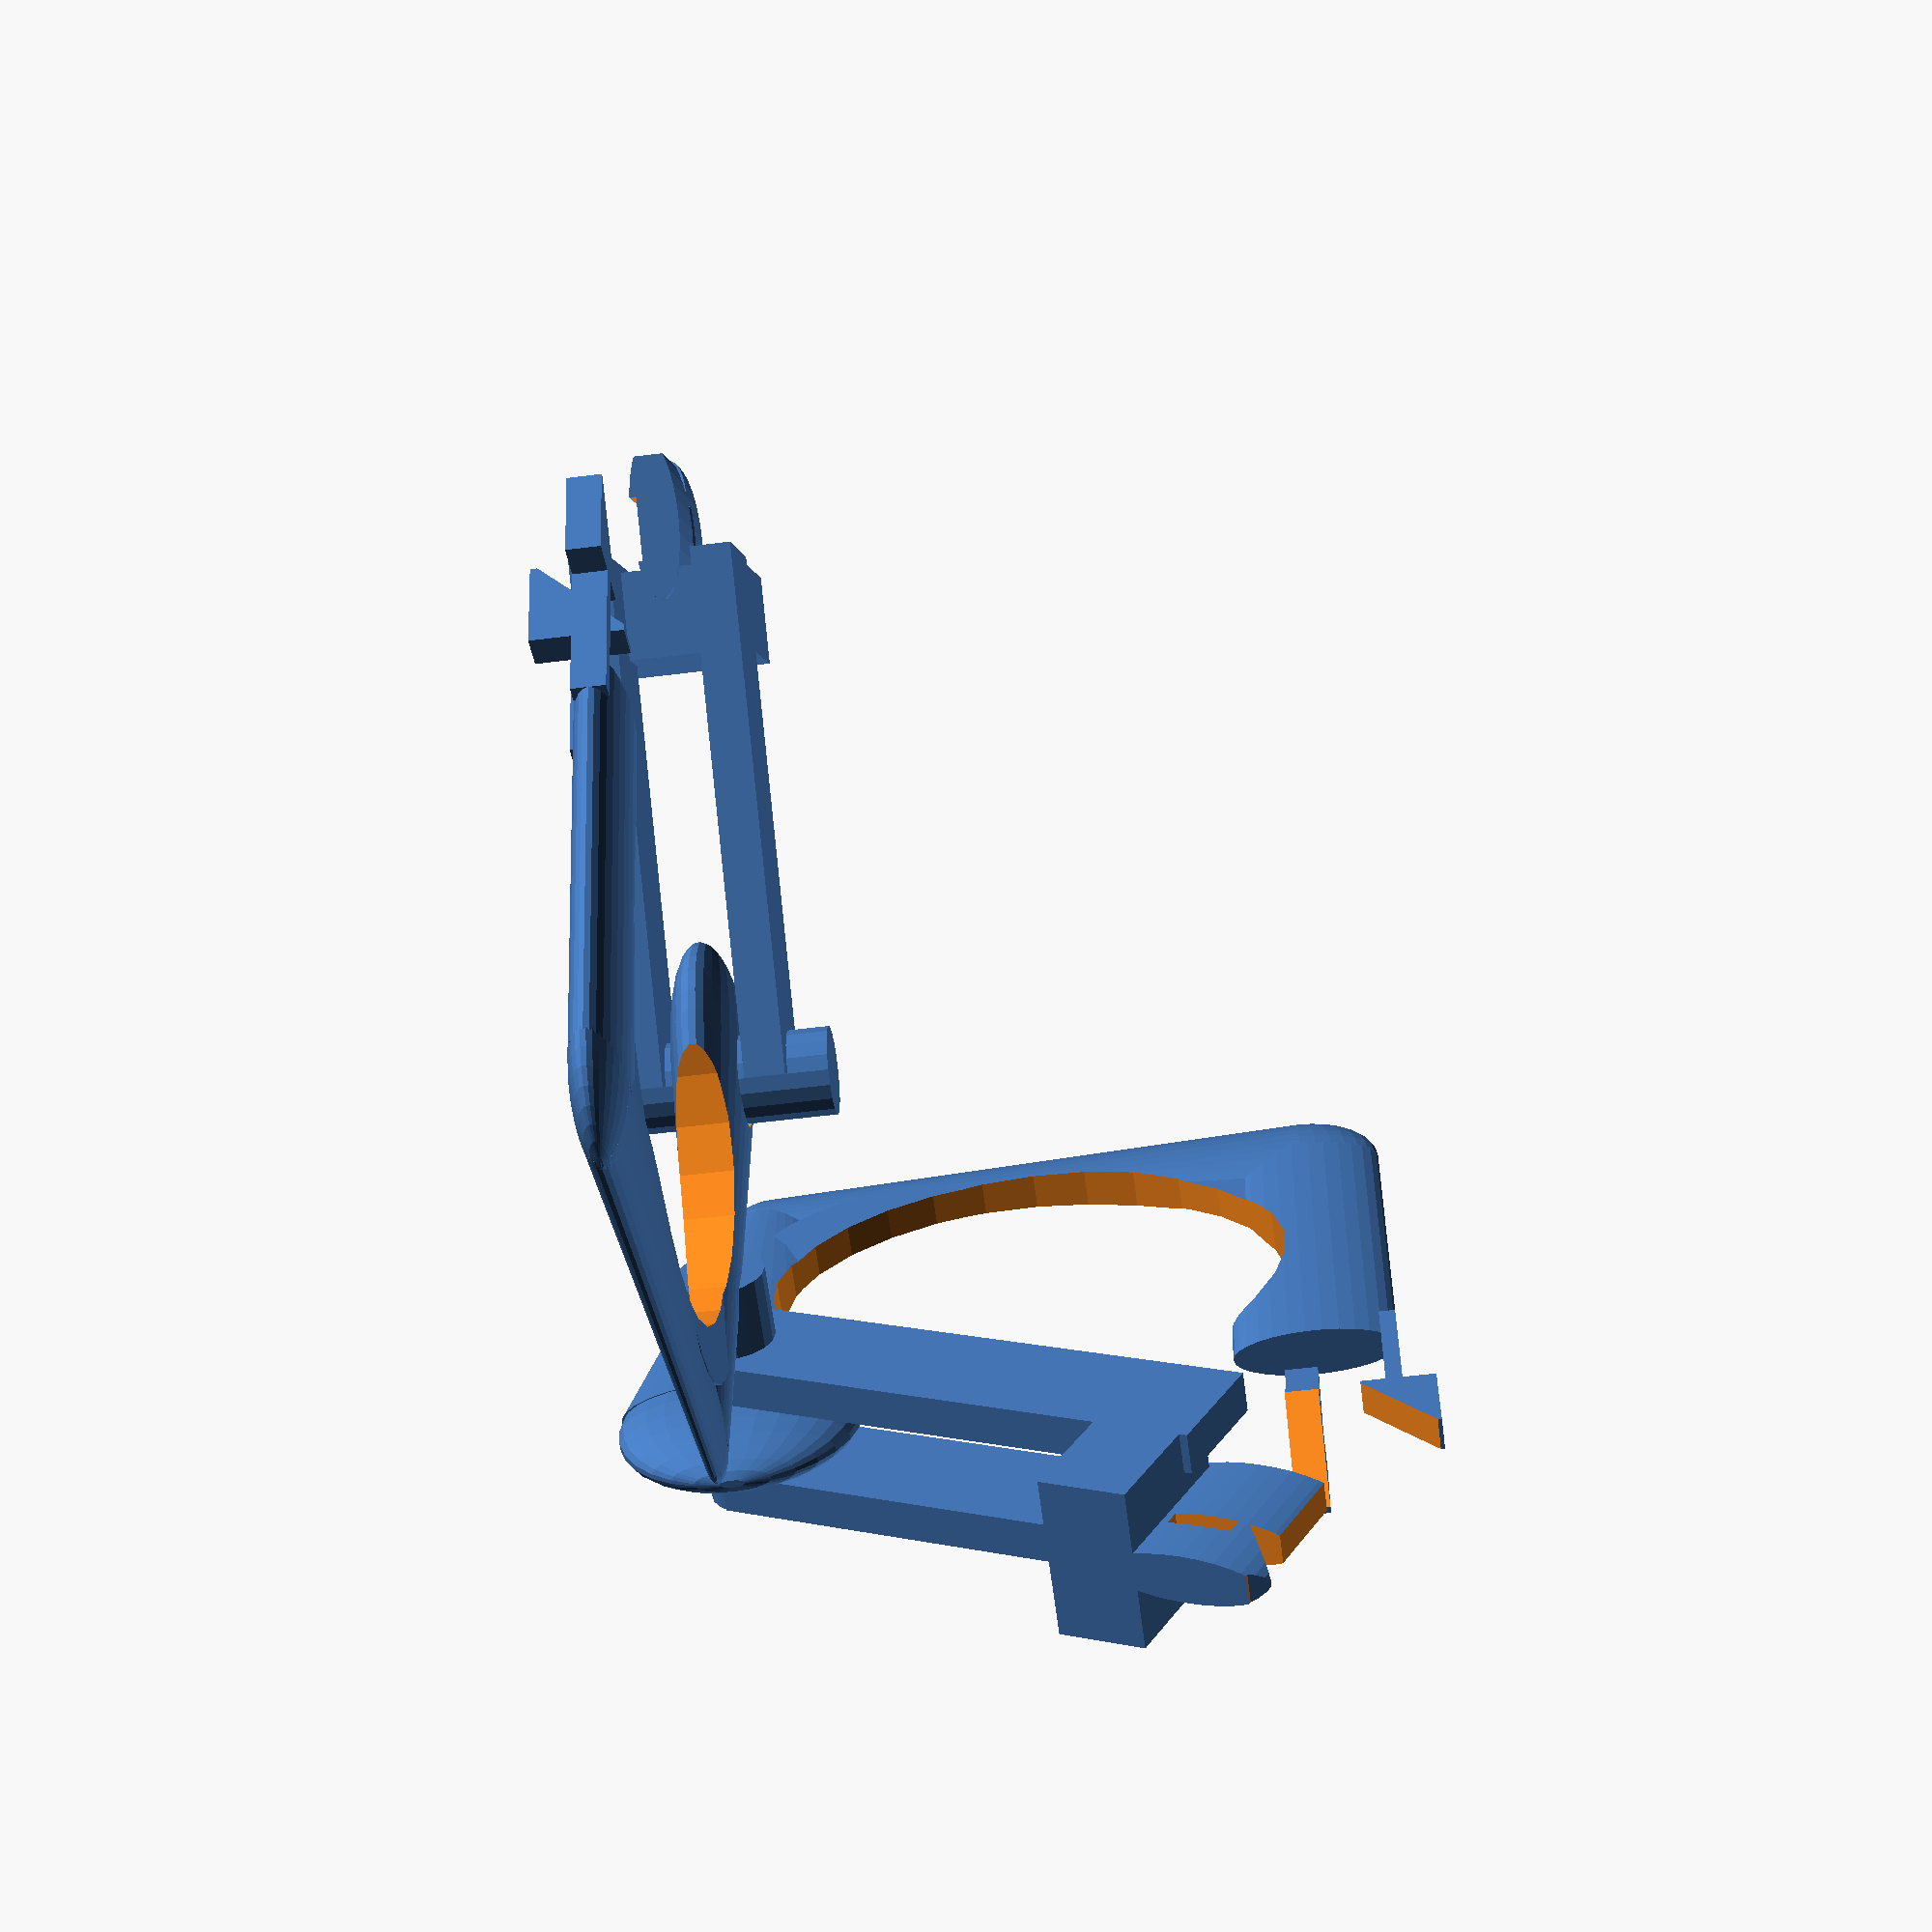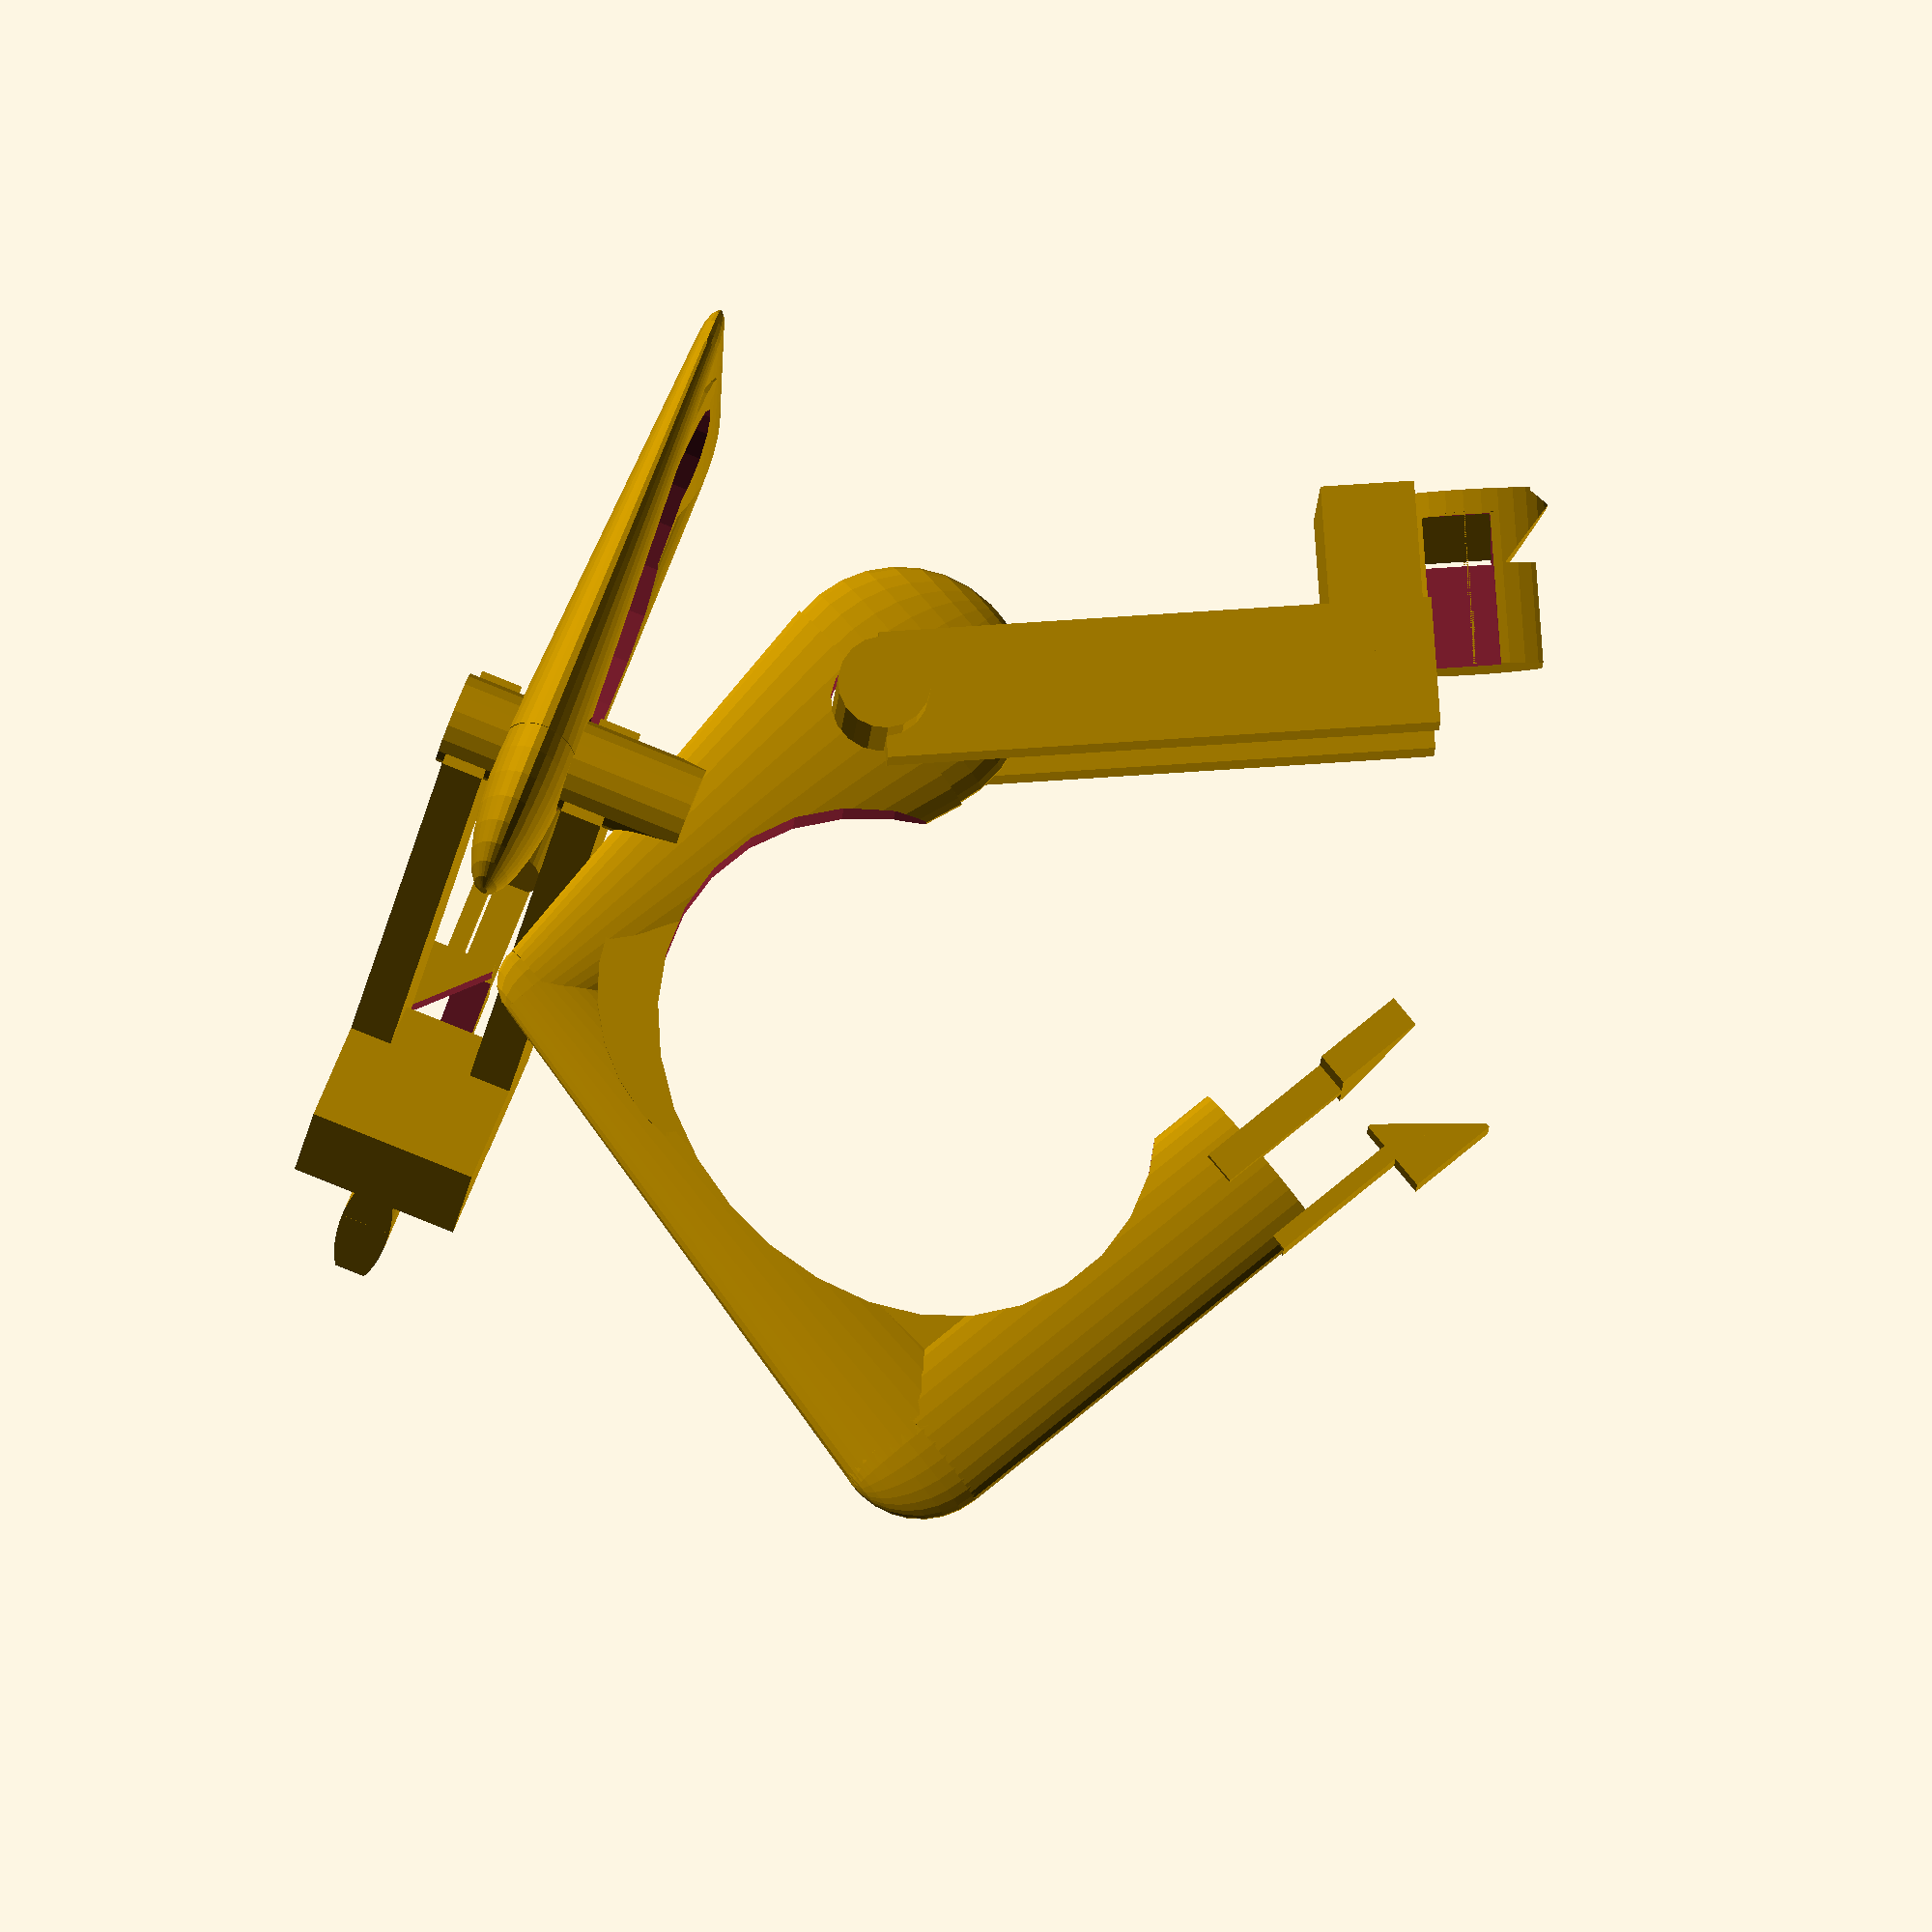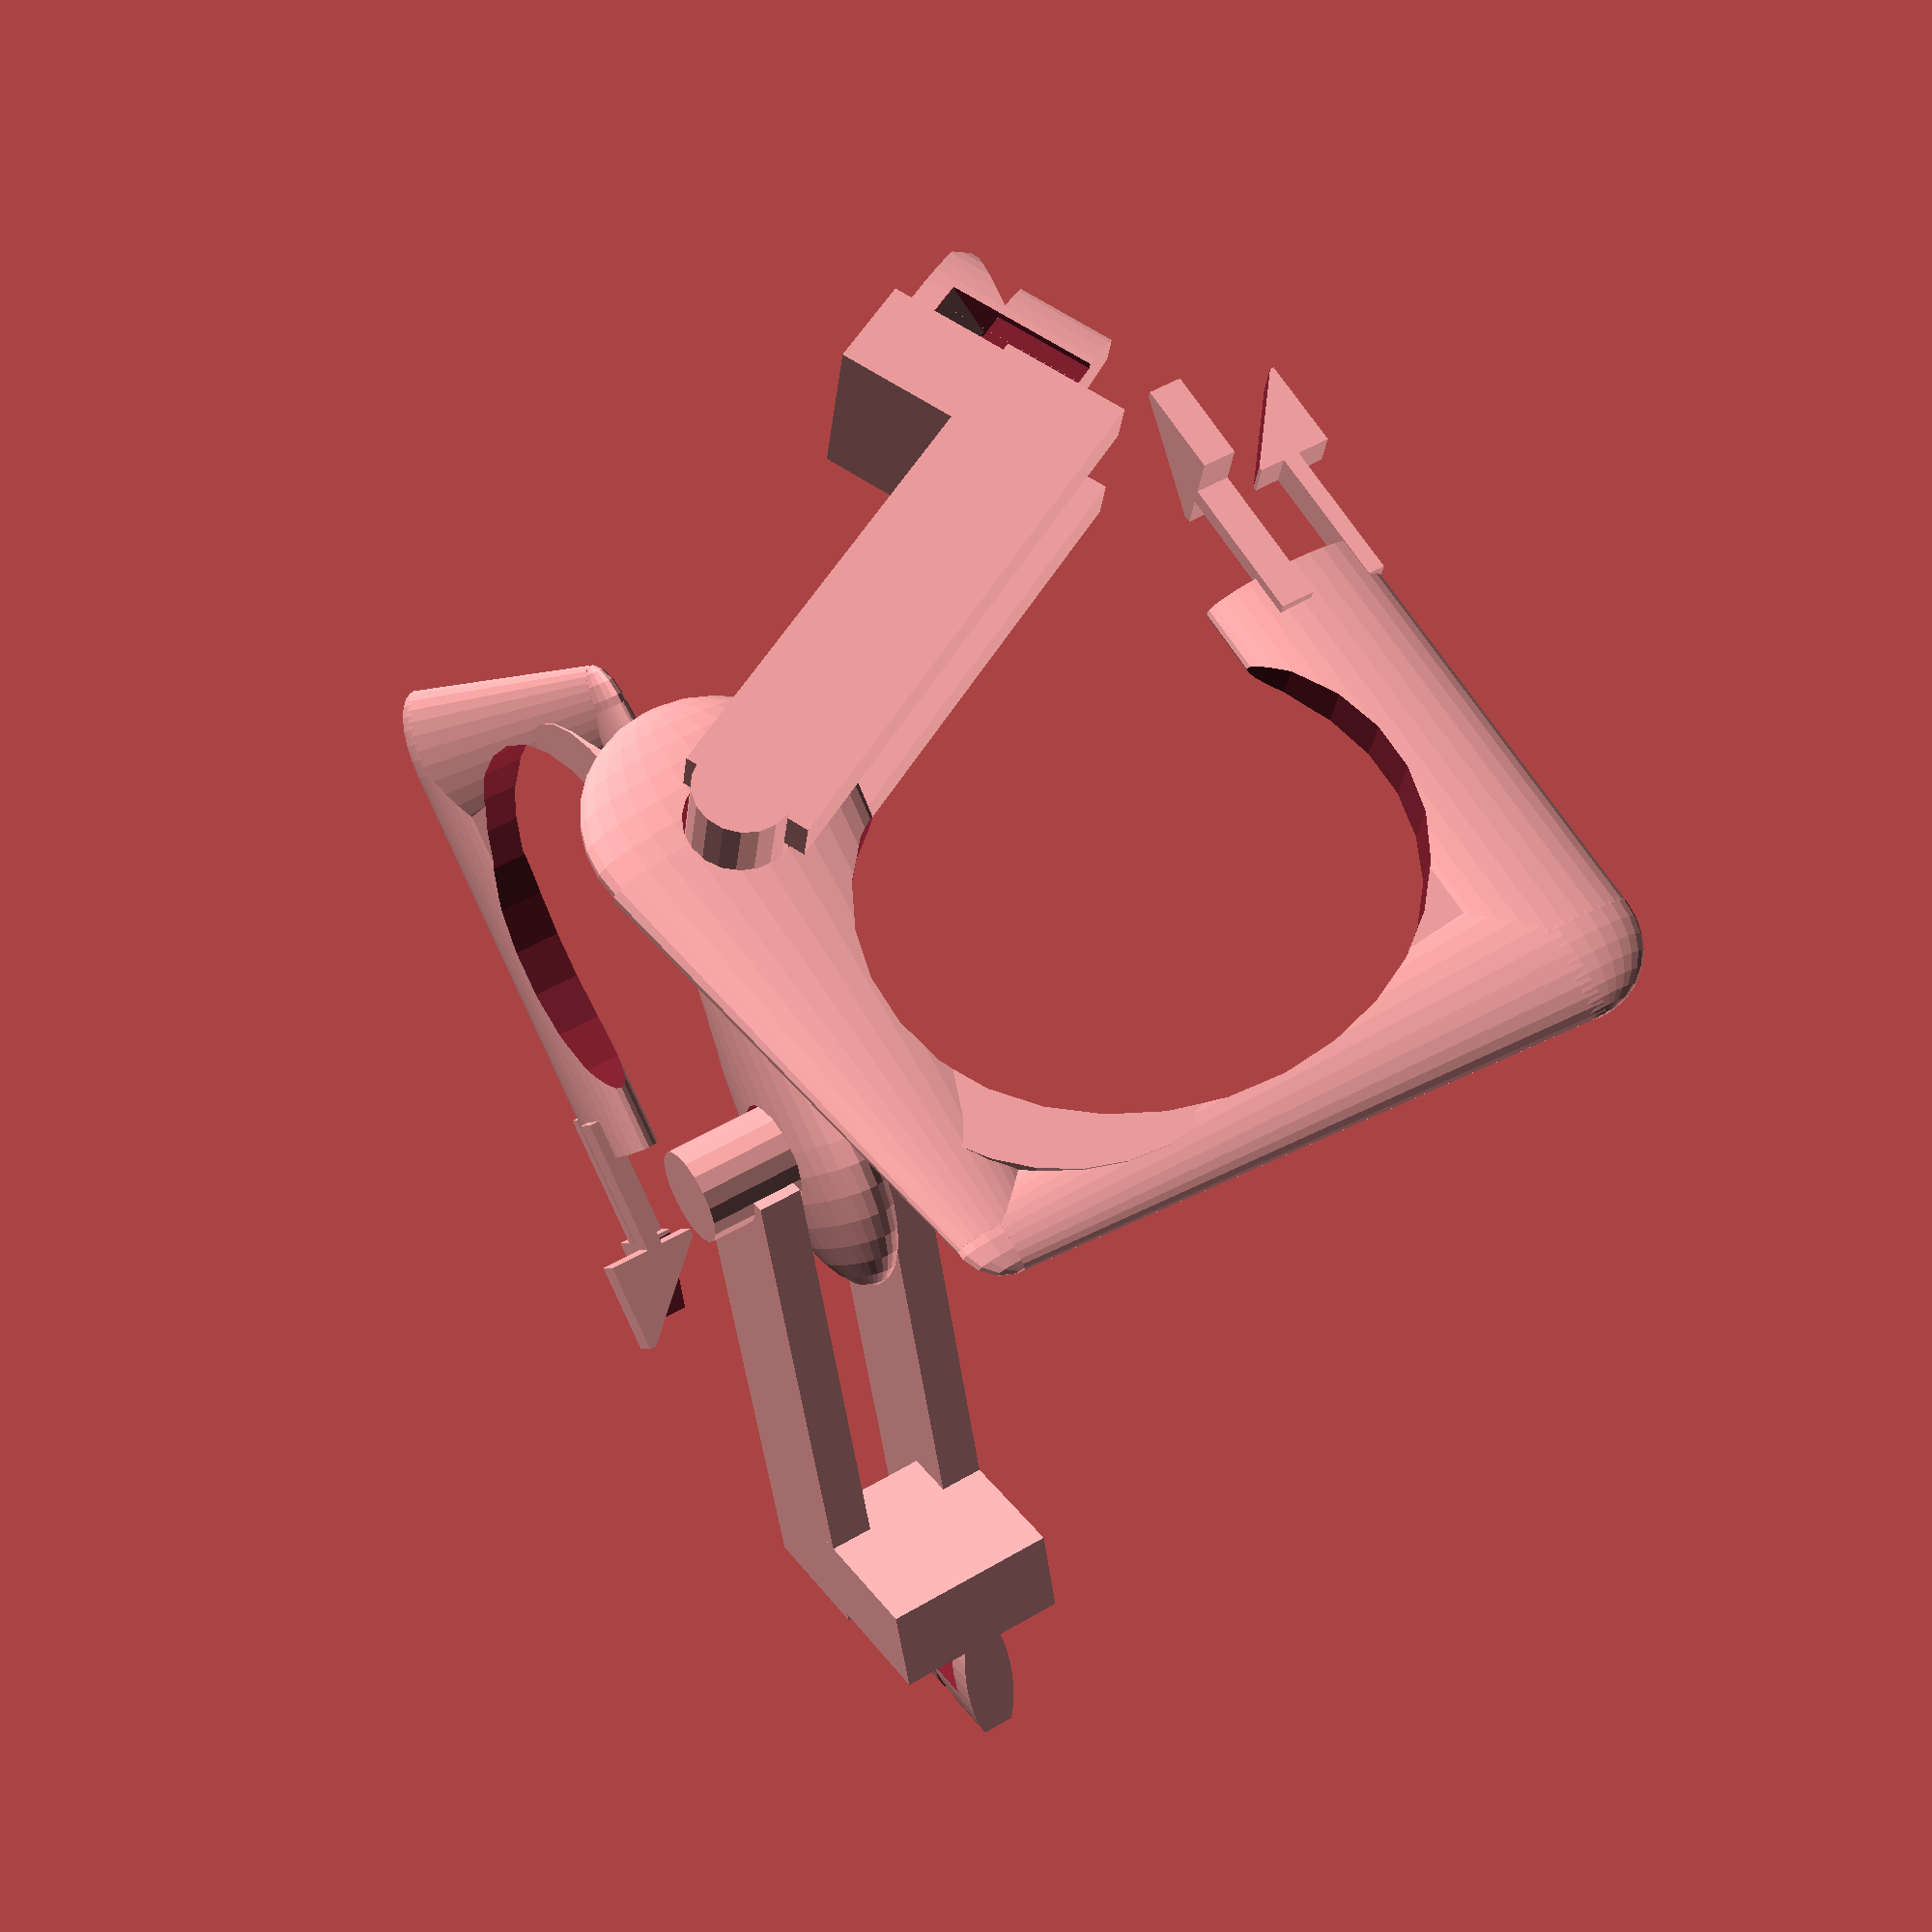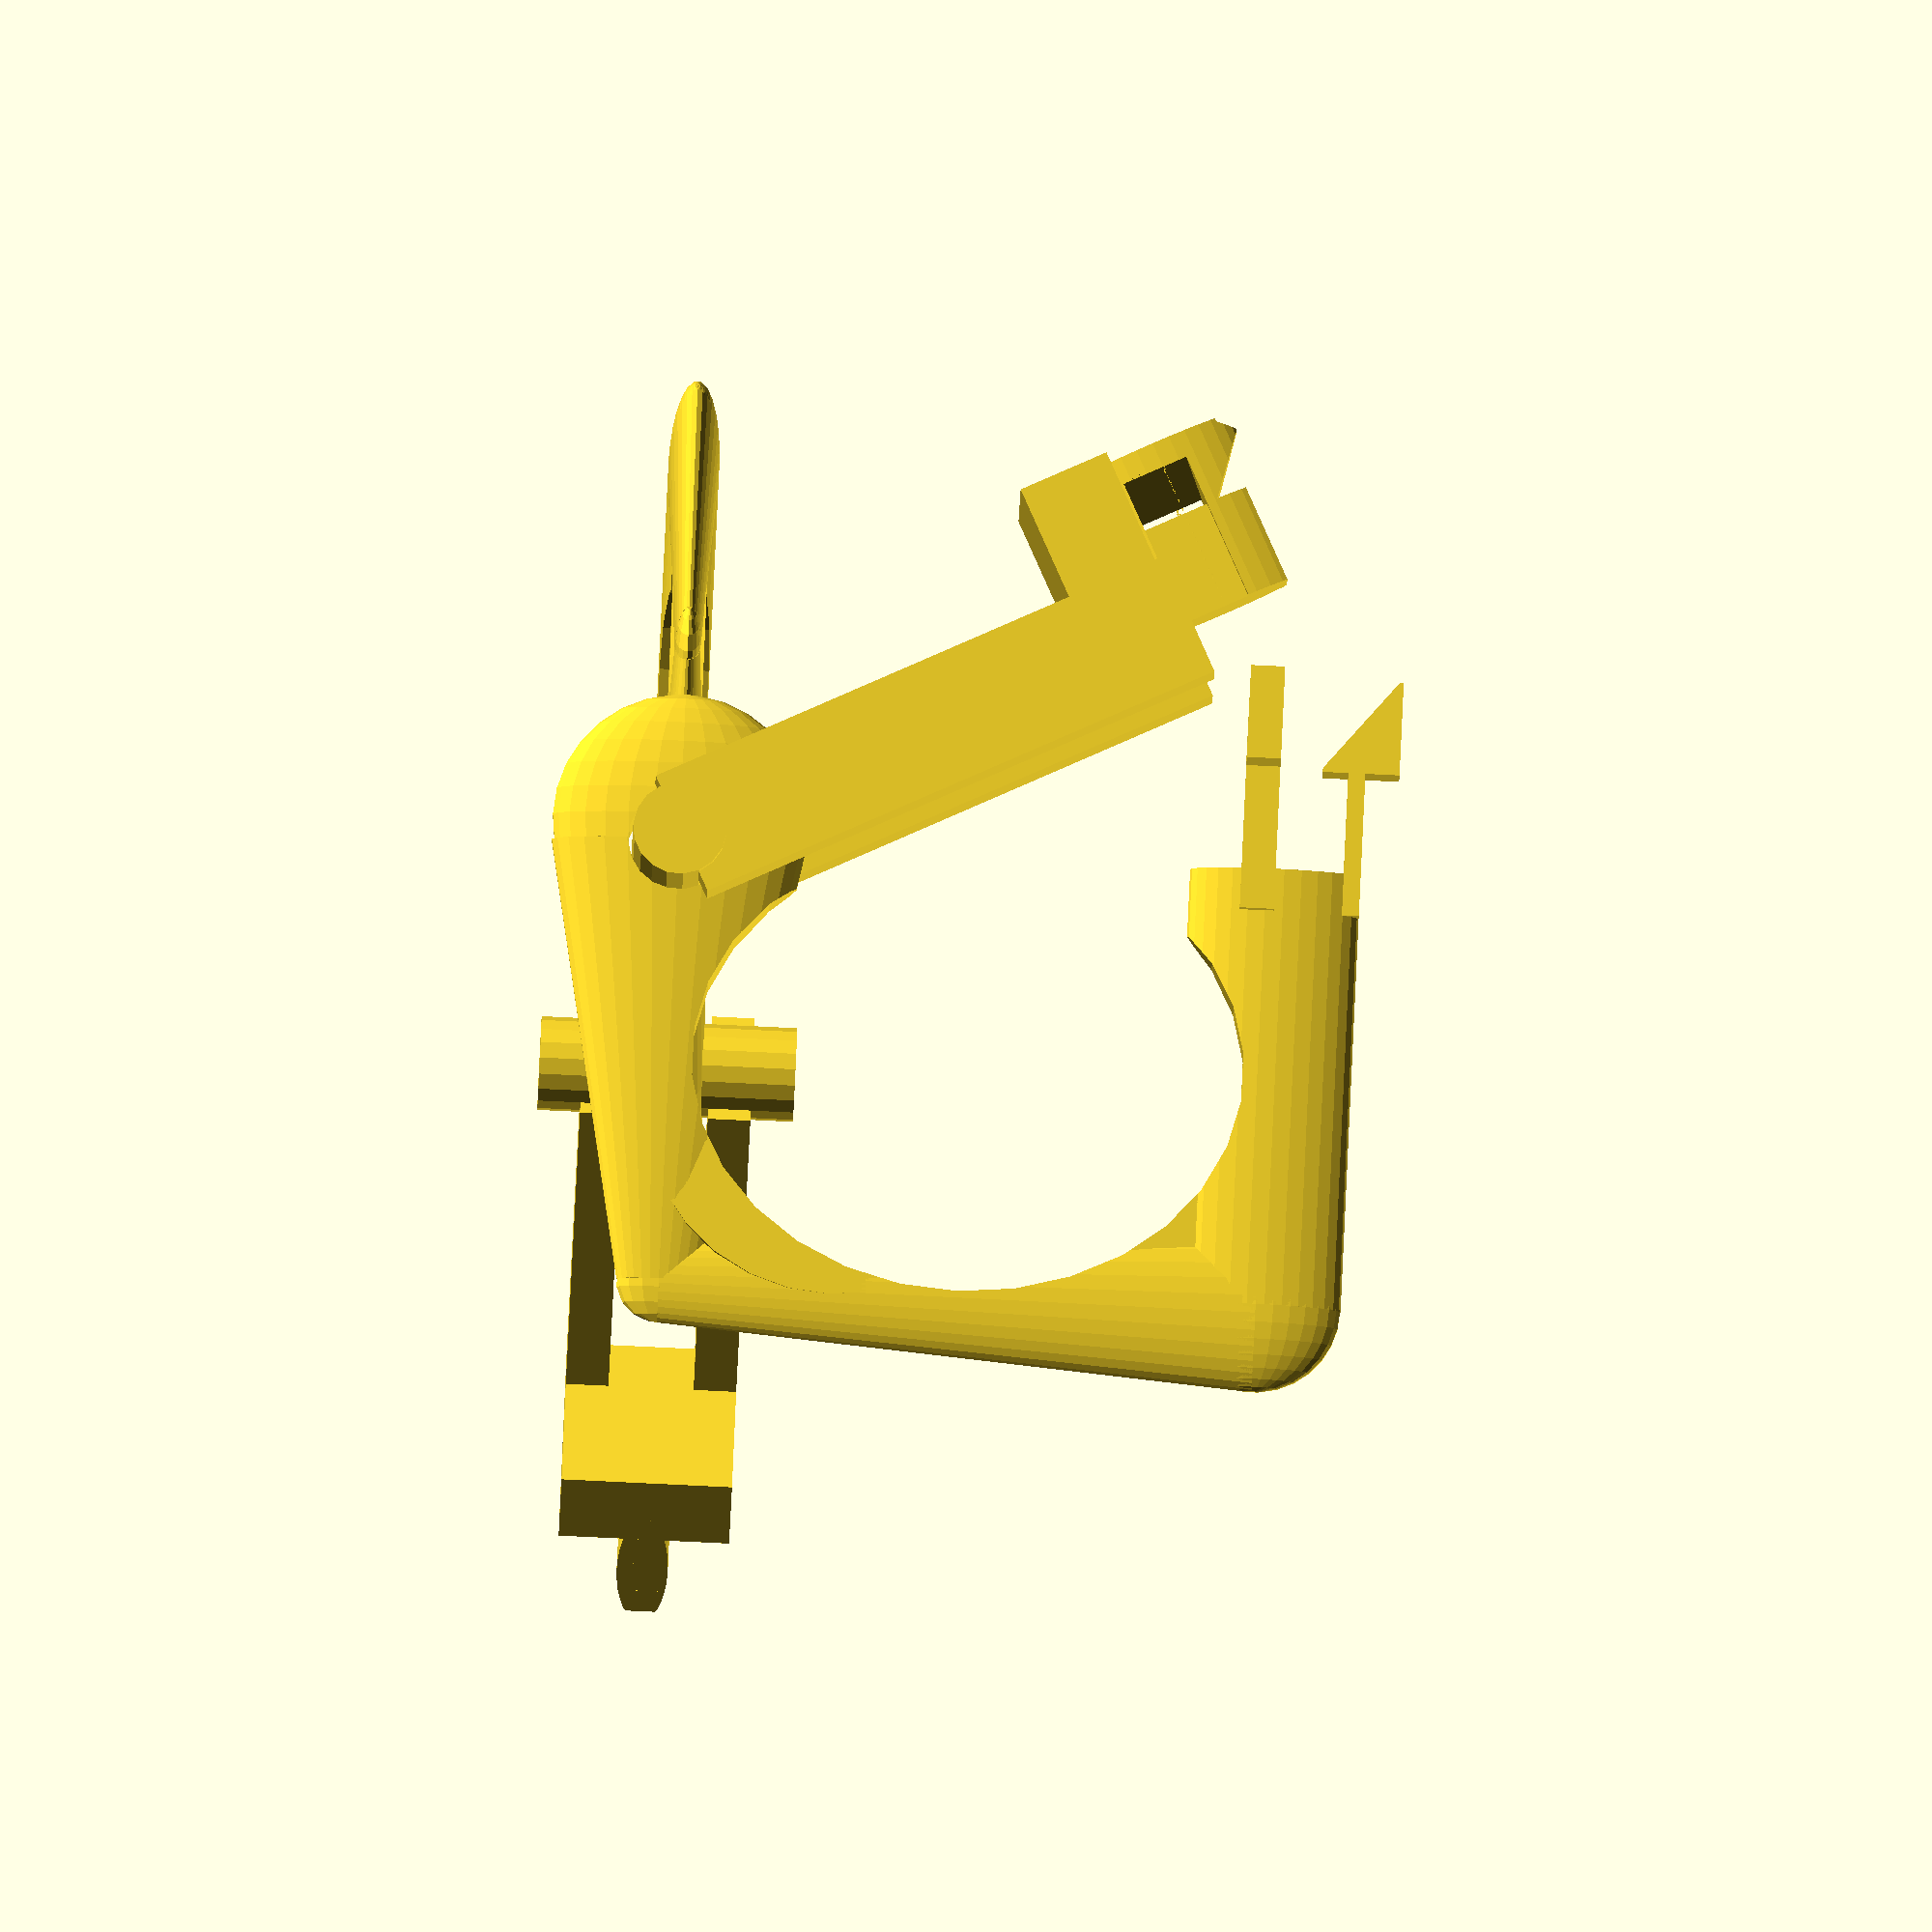
<openscad>
// left wrist hole adjustment
left_wrist_hole=27; //[23:35]

// right wrist hole adjustment
right_wrist_hole=27; //[23:35]

translate ([0,-40,15])rotate ([0,90,0])union (){
rotate ([0,0,-90])union (){

// below is male latch-top
difference () {union () {translate ([4,-70,-20]) rotate ([0,0,90]) cube ([4,2,25]); translate ([2,-70,-20])rotate ([0,0,90])cube([4,4,8]); translate ([3,-70,-22])cube([4,4,10]); translate ([6,-70,-23])cube([3,4,11]);} translate ([-2,-84,-23])cube([4,2,4]); translate ([6,-73,-35])rotate ([0,-45,0]) cube ([10,15,25]);}

// below is male latch-outer
difference () {union () {translate ([-2,-84,-23])cube([4,6,4]); translate ([-2,-80,-20])rotate ([90,0,0])cube([4,8,4]); translate ([-2,-80,-20])cube ([4,2,25]); translate ([2,-80,-20])rotate ([0,0,90])cube([5,4,8]); } translate ([-7,-90,-31])rotate ([-39,0,0]) cube ([10,5,25]);}

difference () {difference (){union () {  
// below is latch support
scale ([0.3,1,1]) translate ([0,-70,52]) sphere(r=10); scale([0.3,1,1]) translate([0,-70,0])rotate([0,0,90]) cylinder(h=52,r1=10,r2=10);

//below is cross support
scale([0.3,1,1])translate ([0,0,52])rotate([90,90,0]) cylinder (h=70,r1=5,r2=10); 

//below is corner brace 1
translate([-2,-20,30])rotate ([0,90,0])cylinder (h=4,r1=23,r2=23);

//below is corner brace 2
translate([-2,-46,32])rotate ([0,90,0])cylinder (h=4,r1=24,r2=24);

//below is holed swing arm
scale([0.3,1,1])
cylinder(h=52,r1=15,r2=5);
translate([0,0,-3]) scale([0.3,1,1])sphere(r=15); scale([0.3,1,1])
translate([0,0,52]) sphere(r=5);}




//below bores hole in swing arm
rotate([0,90,0]) translate ([0,0,-20])cylinder(h=55,r1=6,r2=6);}

//below is adjustable inner cut
translate([-8,-35,25])rotate ([0,90,0]) scale([1,1.2,.8])cylinder(h=20, r1=left_wrist_hole,r2=27);}
}

//below begins mirrored cuff

translate ([0,35,20]) rotate ([-28.5,180,180])union (){

// below is male latch-top
difference () {union () {translate ([4,-70,-20]) rotate ([0,0,90]) cube ([4,2,25]); translate ([2,-70,-20])rotate ([0,0,90])cube([4,4,8]); translate ([3,-70,-22])cube([4,4,10]); translate ([6,-70,-23])cube([3,4,11]);} translate ([-2,-84,-23])cube([4,2,4]); translate ([6,-73,-35])rotate ([0,-45,0]) cube ([10,15,25]);}

// below is male latch-outer
difference () {union () {translate ([-2,-84,-23])cube([4,6,4]); translate ([-2,-80,-20])rotate ([90,0,0])cube([4,8,4]); translate ([-2,-80,-20])cube ([4,2,25]); translate ([2,-80,-20])rotate ([0,0,90])cube([5,4,8]); } translate ([-7,-90,-31])rotate ([-39,0,0]) cube ([10,5,25]);}

difference () {difference (){union () {  
// below is latch support
scale ([0.3,1,1]) translate ([0,-70,52]) sphere(r=10); scale([0.3,1,1]) translate([0,-70,0])rotate([0,0,90]) cylinder(h=52,r1=10,r2=10);

//below is cross support
scale([0.3,1,1])translate ([0,0,52])rotate([90,90,0]) cylinder (h=70,r1=5,r2=10); 

//below is corner brace 1
translate([-2,-20,30])rotate ([0,90,0])cylinder (h=4,r1=23,r2=23);

//below is corner brace 2
translate([-2,-46,32])rotate ([0,90,0])cylinder (h=4,r1=24,r2=24);

//below is holed swing arm
scale([0.3,1,1])
cylinder(h=52,r1=15,r2=5);
translate([0,0,-3]) scale([0.3,1,1])sphere(r=15); scale([0.3,1,1])
translate([0,0,52]) sphere(r=5);}




//below bores hole in swing arm
rotate([0,90,0]) translate ([0,0,-20])cylinder(h=55,r1=6,r2=6);}

//below is adjustable inner cut
translate([-8,-35,25])rotate ([0,90,0]) scale([1,1.2,.8])cylinder(h=20, r1=right_wrist_hole,r2=27);}
}

//female latch section #1
rotate ([0,-26.5,0])union () {translate ([0,10,-7]) rotate ([180,180,0]) union () {cube ([65,5,15]);
translate ([0,15,0])cube ([65,5,15]);
translate ([53,20,-14]) rotate ([90,0,0]) cube ([11,20,20]);
translate ([0,-9,7])rotate ([0,90,90])cylinder (h=30,r1=5.5,r2=5.5);}

//below is cutouts for #1 latches
difference (){scale([1,0.3,1]) translate([-70,0,0])rotate([0,180,90]) cylinder(h=21,r1=10,r2=10);
union (){translate ([-2,1,17])difference (){ 
translate ([-71,-4,-35])rotate ([0,0,0])union (){cube ([8, 1, 20]);cube ([8,6,6]);} translate ([-72,1,-44.5])rotate ([45,0,0])cube (10);}
translate ([-8,0,34])difference (){translate ([-2,1,-47]) 
translate ([-71,-4,-5])rotate ([0,0,0])union (){translate ([0,1,-10])cube ([3, 40, 45]); cube ([8,6,6]);} translate ([-72,-4,-53])rotate ([0,39,0])cube (10);}}}}

//female latch section #2
translate ([0,34.9,20]) rotate ([180,26,-90]) union () {translate ([0,10,-7]) rotate ([180,180,0]) union () {cube ([65,5,15]);
translate ([0,15,0])cube ([65,5,15]);
translate ([53,20,-14]) rotate ([90,0,0]) cube ([11,20,20]);
translate ([0,-5,7])rotate ([0,90,90])cylinder (h=30,r1=5.5,r2=5.5);}

//below is cutouts for #2 latches
difference (){scale([1,0.3,1]) translate([-70,0,0])rotate([0,180,90]) cylinder(h=21,r1=10,r2=10);
union (){translate ([-2,1,17])difference (){ 
translate ([-71,-4,-35])rotate ([0,0,0])union (){cube ([8, 1, 20]);cube ([8,6,6]);} translate ([-72,1,-44.5])rotate ([45,0,0])cube (10);}
translate ([-8,0,34])difference (){translate ([-2,1,-47]) 
translate ([-71,-4,-5])rotate ([0,0,0])union (){translate ([0,1,-10])cube ([3, 40, 45]); cube ([8,6,6]);} translate ([-72,-4,-53])rotate ([0,39,0])cube (10);}}}}
}


</openscad>
<views>
elev=233.8 azim=102.7 roll=262.3 proj=p view=wireframe
elev=191.7 azim=68.2 roll=2.3 proj=o view=solid
elev=128.8 azim=348.1 roll=302.7 proj=p view=wireframe
elev=85.1 azim=15.8 roll=267.3 proj=o view=wireframe
</views>
